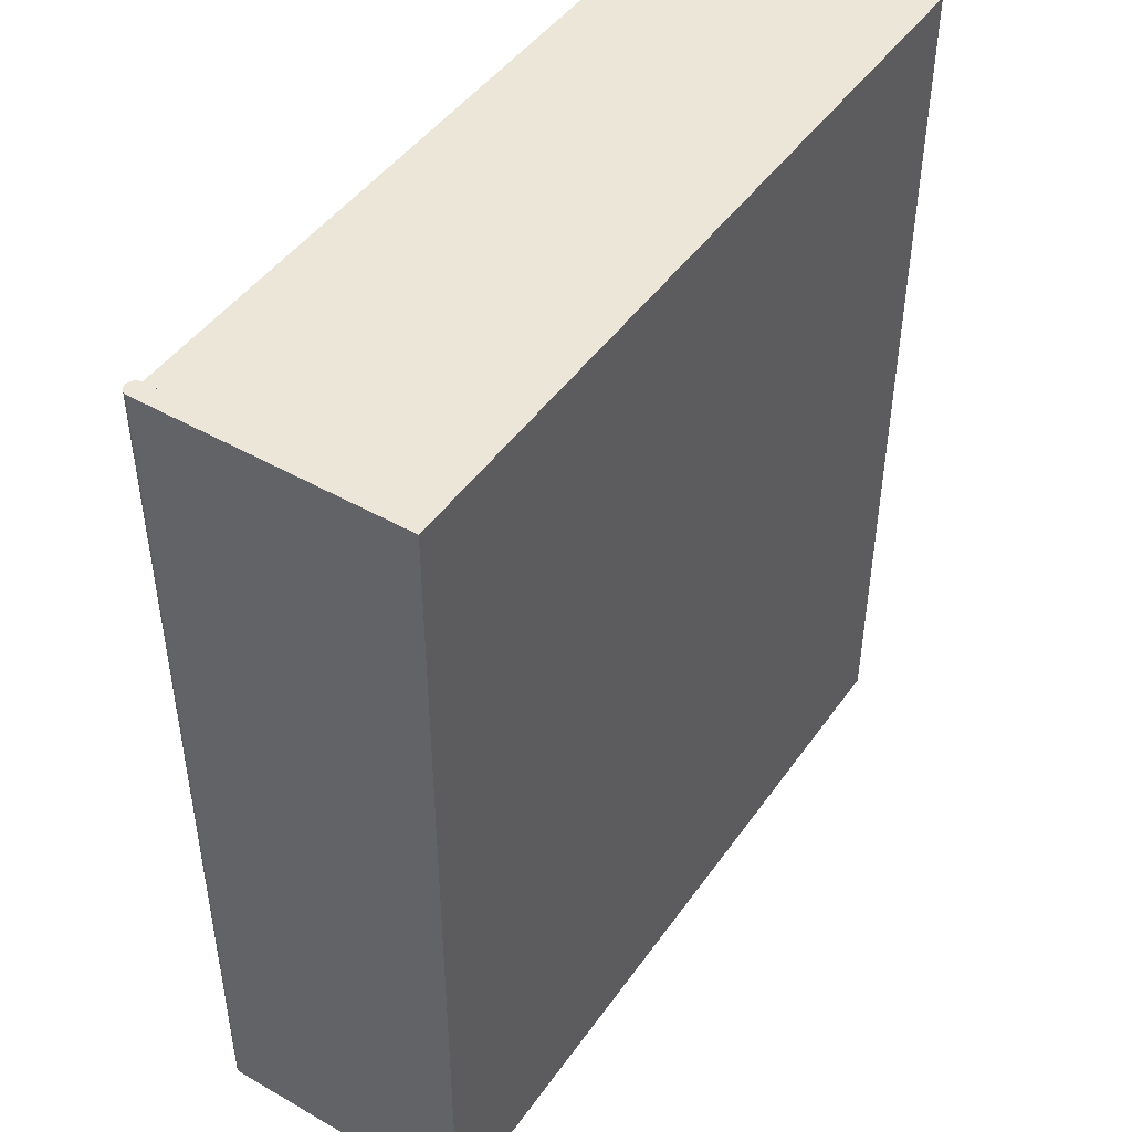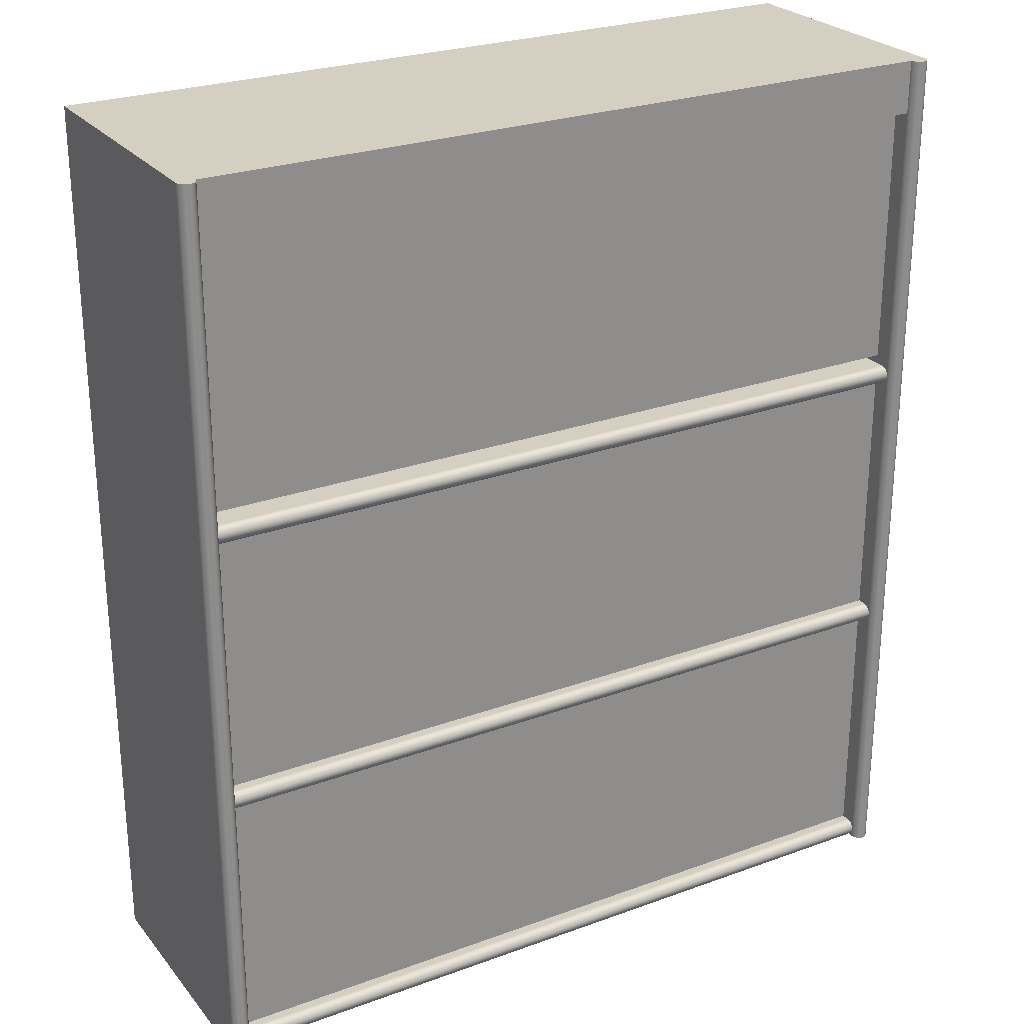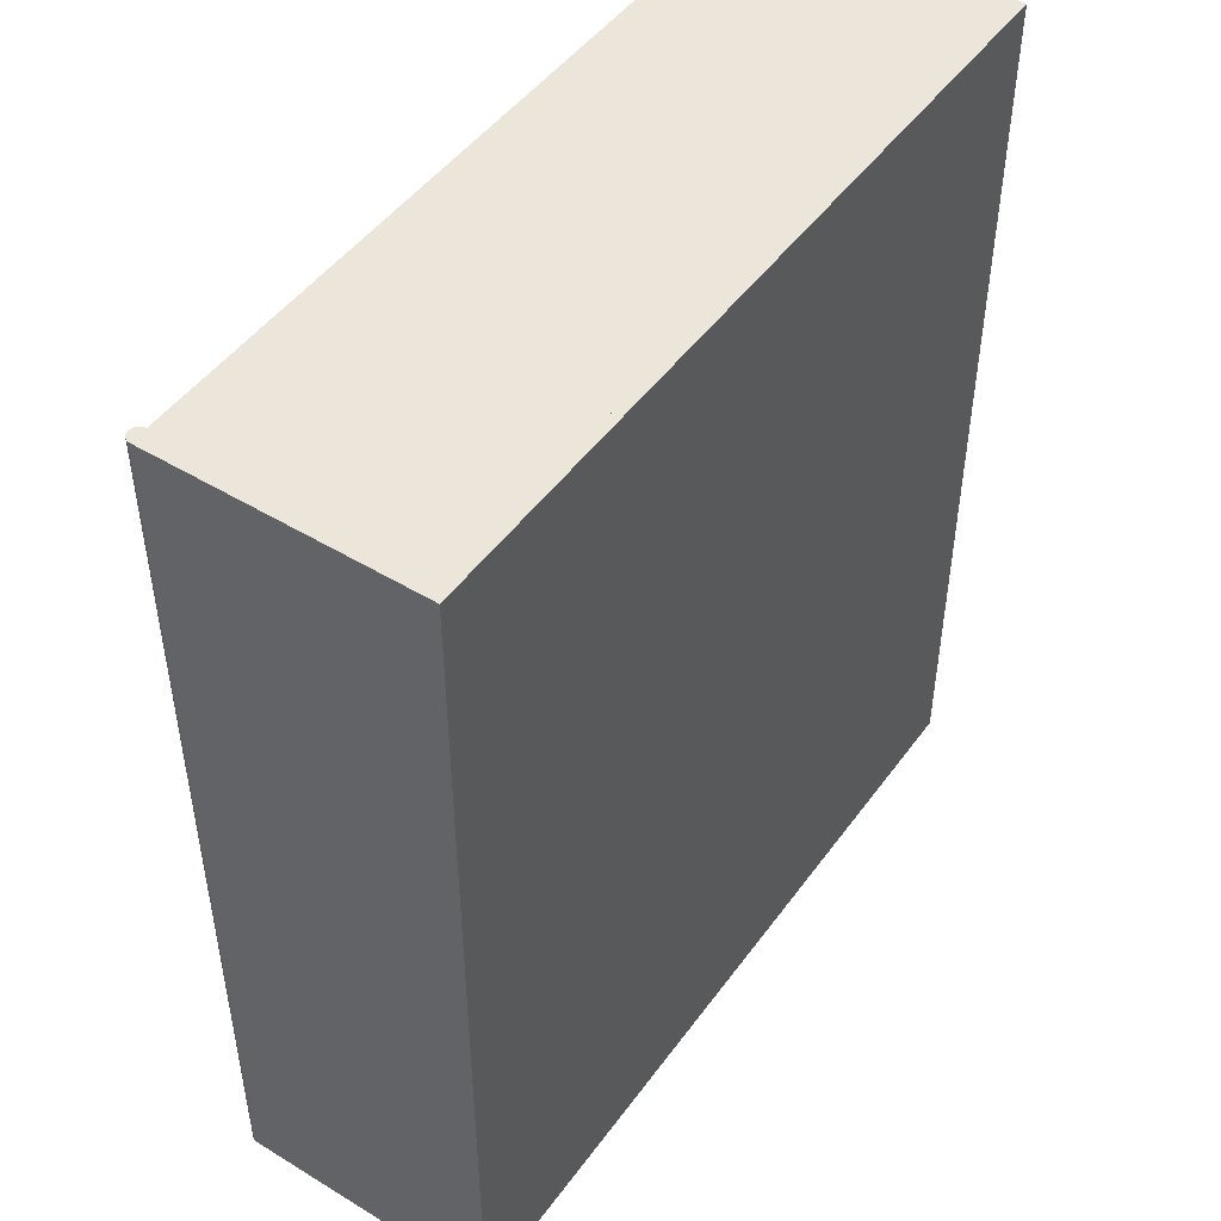
<metadata>
{"format":"obj","ext":"obj","renderer":"f3d","projection":"perspective","resolution":1024,"background":"white","views":[{"elev":46.1,"azim":123.2,"up":"+Y"},{"elev":25.9,"azim":-30.1,"up":"+Y"},{"elev":47.9,"azim":124.3,"up":"+Y"}]}
</metadata>
<code>
o Mesh4_Group4_Group1_Model
v 27.17 -31.45 -13.18
v -29.26 -31.45 4.541
v -29.26 -31.45 -13.18
v 27.17 -31.45 4.541
v 27.17 -11.76 4.541
v 27.17 -11.76 -13.18
v -29.26 -11.76 -13.18
v -29.26 -11.76 4.541
f 2 5 8
f 5 2 4
f 1 2 3
f 2 1 4
f 1 5 4
f 5 1 6
f 1 7 6
f 7 1 3
f 2 7 3
f 7 2 8
f 5 7 8
f 7 5 6
o Mesh7_Estante___Prateleira2_Group1_Model
v 27.17 -11.19 5.848
v 27.17 -11.02 5.848
v 27.17 -11.11 5.854
v 27.17 -11.27 5.831
v -29.26 -11.27 5.831
v -29.26 -11.19 5.848
v -29.26 -11.11 5.854
v -29.26 -11.02 5.848
v 27.17 -10.94 5.831
v -29.26 -10.94 5.831
v 27.17 -10.85 5.804
v -29.26 -10.85 5.804
v 27.17 -10.78 5.766
v -29.26 -10.78 5.766
v 27.17 -10.71 5.718
v -29.26 -10.71 5.718
v 27.17 -10.64 5.661
v -29.26 -10.64 5.661
v -29.26 -10.58 5.597
v 27.17 -10.58 5.597
v 27.17 -11.63 5.597
v 27.17 -11.57 5.661
v 27.17 -11.5 5.718
v 27.17 -11.43 5.766
v 27.17 -11.36 5.804
v -29.26 -11.36 5.804
v -29.26 -11.43 5.766
v -29.26 -11.5 5.718
v -29.26 -11.57 5.661
v -29.26 -11.63 5.597
v -29.26 -10.54 5.526
v 27.17 -10.54 5.526
v 27.17 -11.67 5.526
v -29.26 -11.67 5.526
v -29.26 -10.5 5.449
v 27.17 -10.5 5.449
v 27.17 -11.71 5.449
v -29.26 -11.71 5.449
v -29.26 -11.74 5.367
v -29.26 -10.47 5.367
v 27.17 -10.47 5.367
v 27.17 -11.74 5.367
v 27.17 -11.76 5.283
v -29.26 -11.76 5.283
v -29.26 -10.45 5.283
v 27.17 -10.45 5.283
v 27.17 -11.76 5.197
v -29.26 -11.76 5.197
v -29.26 -10.45 5.197
v 27.17 -10.45 5.197
v 27.17 -11.76 -13.18
v -29.26 -11.76 -13.18
v -29.26 -10.45 -13.18
v 27.17 -10.45 -13.18
f 9 10 11
f 10 9 12
f 25 29 28
f 25 30 29
f 23 30 25
f 23 31 30
f 21 31 23
f 21 32 31
f 19 32 21
f 19 33 32
f 17 33 19
f 17 12 33
f 10 12 17
f 13 20 34
f 13 18 20
f 14 18 13
f 14 16 18
f 16 14 15
f 34 20 22
f 34 22 35
f 35 22 24
f 35 24 36
f 36 24 26
f 36 26 37
f 37 26 27
f 37 27 38
f 38 27 39
f 28 41 40
f 28 29 41
f 38 39 42
f 42 39 43
f 40 45 44
f 40 41 45
f 42 43 46
f 46 43 47
f 47 43 48
f 44 50 49
f 44 45 50
f 47 53 52
f 47 48 53
f 49 51 54
f 49 50 51
f 54 51 55
f 52 57 56
f 52 53 57
f 54 55 58
f 58 55 59
f 56 61 60
f 56 57 61
f 58 59 62
f 59 61 62
f 61 59 60
f 9 13 12
f 13 9 14
f 11 14 9
f 14 11 15
f 10 15 11
f 15 10 16
f 17 16 10
f 16 17 18
f 19 18 17
f 18 19 20
f 21 20 19
f 20 21 22
f 23 22 21
f 22 23 24
f 25 24 23
f 24 25 26
f 25 27 26
f 27 25 28
f 12 34 33
f 34 12 13
f 28 39 27
f 39 28 40
f 38 41 29
f 41 38 42
f 40 43 39
f 43 40 44
f 42 45 41
f 45 42 46
f 44 48 43
f 48 44 49
f 46 50 45
f 50 46 47
f 47 51 50
f 51 47 52
f 48 54 53
f 54 48 49
f 52 55 51
f 55 52 56
f 54 57 53
f 57 54 58
f 55 60 59
f 60 55 56
f 58 61 57
f 61 58 62
f 29 37 38
f 37 29 30
f 31 37 30
f 37 31 36
f 32 36 31
f 36 32 35
f 33 35 32
f 35 33 34
o Mesh5_Group5_Group1_Model
v 27.17 -10.45 -13.18
v 27.17 9.236 4.541
v 27.17 -10.45 4.541
v 27.17 9.236 -13.18
v -29.26 9.236 -13.18
v -29.26 -10.45 -13.18
v -29.26 -10.45 4.541
v -29.26 9.236 4.541
f 64 69 65
f 69 64 70
f 63 64 65
f 64 63 66
f 63 67 66
f 67 63 68
f 63 69 68
f 69 63 65
f 64 67 70
f 67 64 66
f 67 69 70
f 69 67 68
o Mesh8_Estante___Lateral1_Group1_Model
v 27.82 -32.76 6.51
v 27.74 -32.76 6.504
v 27.91 -32.76 6.504
v 27.82 34.83 6.51
v 27.91 34.83 6.504
v 27.99 34.83 6.487
v 27.99 -32.76 6.487
v 28.08 34.83 6.46
v 28.08 -32.76 6.46
v 28.15 34.83 6.422
v 28.15 -32.76 6.422
v 28.22 34.83 6.374
v 28.22 -32.76 6.374
v 28.29 34.83 6.318
v 28.29 -32.76 6.318
v 28.34 -32.76 6.253
v 27.36 -32.76 6.318
v 27.42 -32.76 6.374
v 27.5 -32.76 6.422
v 27.57 -32.76 6.46
v 27.65 -32.76 6.487
v 27.74 34.83 6.504
v 27.65 34.83 6.487
v 27.57 34.83 6.46
v 27.5 34.83 6.422
v 27.42 34.83 6.374
v 27.36 34.83 6.318
v 27.3 34.83 6.253
v 28.34 34.83 6.253
v 27.26 34.83 6.182
v 27.3 -32.76 6.253
v 27.26 -32.76 6.182
v 28.39 -32.76 6.182
v 28.43 -32.76 6.105
v 28.39 34.83 6.182
v 28.43 34.83 6.105
v 27.22 34.83 6.105
v 27.19 34.83 6.023
v 27.22 -32.76 6.105
v 27.19 -32.76 6.023
v 28.46 -32.76 6.023
v 28.47 -32.76 5.939
v 28.46 34.83 6.023
v 28.47 34.83 5.939
v 27.17 34.83 5.939
v 27.17 34.83 5.854
v 27.17 -32.76 5.939
v 27.17 -32.76 5.854
v 28.48 -32.76 5.854
v 28.48 -32.76 -13.83
v 28.48 34.83 -13.83
v 27.17 34.83 -13.83
v 27.17 -32.76 -13.83
v 28.48 34.83 5.854
f 71 72 73
f 71 74 72
f 74 71 75
f 73 75 71
f 75 73 76
f 77 76 73
f 76 77 78
f 79 78 77
f 78 79 80
f 81 80 79
f 80 81 82
f 83 82 81
f 82 83 84
f 85 84 83
f 85 86 84
f 86 85 87
f 87 85 88
f 85 83 88
f 88 83 89
f 83 81 89
f 89 81 90
f 81 79 90
f 90 79 91
f 79 77 91
f 91 77 72
f 77 73 72
f 72 92 91
f 92 72 74
f 74 75 92
f 93 92 75
f 93 91 92
f 91 93 90
f 94 90 93
f 90 94 89
f 95 89 94
f 89 95 88
f 96 88 95
f 88 96 87
f 97 87 96
f 97 98 87
f 98 97 84
f 84 97 82
f 97 96 82
f 82 96 80
f 96 95 80
f 80 95 78
f 95 94 78
f 78 94 76
f 94 93 76
f 76 93 75
f 99 98 84
f 100 98 99
f 98 100 101
f 102 101 100
f 102 103 101
f 104 103 102
f 103 104 105
f 106 105 104
f 106 107 105
f 108 107 106
f 107 108 109
f 110 109 108
f 110 111 109
f 112 111 110
f 111 112 113
f 114 113 112
f 114 115 113
f 116 115 114
f 115 116 117
f 118 117 116
f 118 119 117
f 120 119 118
f 120 121 119
f 121 120 122
f 123 122 120
f 123 118 122
f 123 120 118
f 116 122 118
f 122 116 124
f 124 116 114
f 124 114 119
f 112 119 114
f 119 112 117
f 117 112 110
f 117 110 115
f 108 115 110
f 115 108 113
f 113 108 106
f 113 106 111
f 104 111 106
f 111 104 109
f 109 104 102
f 109 102 107
f 100 107 102
f 107 100 105
f 105 100 99
f 105 99 103
f 86 103 99
f 103 86 101
f 101 86 87
f 101 87 98
f 99 84 86
f 124 119 121
f 121 122 124
o Mesh6_Estante___Prateleira1_Group1_Model
v 27.17 -32.19 5.848
v 27.17 -32.02 5.848
v 27.17 -32.1 5.854
v 27.17 -32.27 5.831
v -29.26 -32.27 5.831
v -29.26 -32.19 5.848
v -29.26 -32.1 5.854
v -29.26 -32.02 5.848
v 27.17 -31.93 5.831
v -29.26 -31.93 5.831
v 27.17 -31.85 5.804
v -29.26 -31.85 5.804
v 27.17 -31.77 5.766
v -29.26 -31.77 5.766
v 27.17 -31.7 5.718
v -29.26 -31.7 5.718
v 27.17 -31.64 5.661
v -29.26 -31.64 5.661
v -29.26 -31.58 5.597
v 27.17 -31.58 5.597
v 27.17 -32.62 5.597
v 27.17 -32.57 5.661
v 27.17 -32.5 5.718
v 27.17 -32.43 5.766
v 27.17 -32.35 5.804
v -29.26 -32.35 5.804
v -29.26 -32.43 5.766
v -29.26 -32.5 5.718
v -29.26 -32.57 5.661
v -29.26 -32.62 5.597
v -29.26 -31.53 5.526
v 27.17 -31.53 5.526
v 27.17 -32.67 5.526
v -29.26 -32.67 5.526
v -29.26 -31.5 5.449
v 27.17 -31.5 5.449
v 27.17 -32.71 5.449
v -29.26 -32.71 5.449
v -29.26 -32.74 5.367
v -29.26 -31.47 5.367
v 27.17 -31.47 5.367
v 27.17 -32.74 5.367
v 27.17 -32.75 5.283
v -29.26 -32.75 5.283
v -29.26 -31.45 5.283
v 27.17 -31.45 5.283
v 27.17 -32.76 5.197
v -29.26 -32.76 5.197
v -29.26 -31.45 5.197
v 27.17 -31.45 5.197
v 27.17 -32.76 -13.18
v -29.26 -32.76 -13.18
v -29.26 -31.45 -13.18
v 27.17 -31.45 -13.18
f 125 126 127
f 126 125 128
f 141 145 144
f 141 146 145
f 139 146 141
f 139 147 146
f 137 147 139
f 137 148 147
f 135 148 137
f 135 149 148
f 133 149 135
f 133 128 149
f 126 128 133
f 129 136 150
f 129 134 136
f 130 134 129
f 130 132 134
f 132 130 131
f 150 136 138
f 150 138 151
f 151 138 140
f 151 140 152
f 152 140 142
f 152 142 153
f 153 142 143
f 153 143 154
f 154 143 155
f 144 157 156
f 144 145 157
f 154 155 158
f 158 155 159
f 156 161 160
f 156 157 161
f 158 159 162
f 162 159 163
f 163 159 164
f 160 166 165
f 160 161 166
f 163 169 168
f 163 164 169
f 165 167 170
f 165 166 167
f 170 167 171
f 168 173 172
f 168 169 173
f 170 171 174
f 174 171 175
f 172 177 176
f 172 173 177
f 174 175 178
f 175 177 178
f 177 175 176
f 125 129 128
f 129 125 130
f 127 130 125
f 130 127 131
f 126 131 127
f 131 126 132
f 133 132 126
f 132 133 134
f 135 134 133
f 134 135 136
f 137 136 135
f 136 137 138
f 139 138 137
f 138 139 140
f 141 140 139
f 140 141 142
f 141 143 142
f 143 141 144
f 128 150 149
f 150 128 129
f 144 155 143
f 155 144 156
f 154 157 145
f 157 154 158
f 156 159 155
f 159 156 160
f 158 161 157
f 161 158 162
f 160 164 159
f 164 160 165
f 162 166 161
f 166 162 163
f 163 167 166
f 167 163 168
f 164 170 169
f 170 164 165
f 168 171 167
f 171 168 172
f 170 173 169
f 173 170 174
f 171 176 175
f 176 171 172
f 174 177 173
f 177 174 178
f 145 153 154
f 153 145 146
f 147 153 146
f 153 147 152
f 148 152 147
f 152 148 151
f 149 151 148
f 151 149 150
o Mesh1_Group2_Group1_Model
v -29.26 30.89 -13.18
v -29.26 11.2 4.541
v -29.26 30.89 4.541
v -29.26 11.2 -13.18
v 27.17 11.2 -13.18
v 27.17 30.89 -13.18
v 27.17 30.89 4.541
v 27.17 11.2 4.541
f 180 185 181
f 185 180 186
f 179 180 181
f 180 179 182
f 179 183 182
f 183 179 184
f 180 183 186
f 183 180 182
f 183 185 186
f 185 183 184
f 179 185 184
f 185 179 181
o Mesh3_Group3_Group1_Model
v -29.26 33.51 -13.18
v 27.17 33.51 4.541
v -29.26 33.51 4.541
v 27.17 33.51 -13.18
v 27.17 34.83 -13.18
v -29.26 34.83 -13.18
v -29.26 34.83 5.854
v -29.26 30.89 5.854
v -29.26 30.89 4.541
v 27.17 30.89 4.541
v 27.17 30.89 5.854
v 27.17 34.83 5.854
f 187 191 190
f 191 187 192
f 189 192 187
f 189 193 192
f 193 189 194
f 195 194 189
f 196 198 197
f 198 196 188
f 198 188 191
f 191 188 190
f 187 188 189
f 188 187 190
f 196 194 195
f 194 196 197
f 195 188 196
f 188 195 189
f 192 198 191
f 198 192 193
f 194 198 193
f 198 194 197
o Mesh2_box_Group1_Model
v 27.17 -32.76 -13.18
v -29.26 -32.76 -13.83
v 27.17 -32.76 -13.83
v -29.26 -32.76 -13.18
v -29.26 34.83 -13.18
v 27.17 34.83 -13.18
v 27.17 34.83 -13.83
v -29.26 34.83 -13.83
f 199 200 201
f 200 199 202
f 199 205 204
f 205 199 201
f 200 203 206
f 203 200 202
f 199 203 202
f 203 199 204
f 200 205 201
f 205 200 206
f 203 205 206
f 205 203 204
o Mesh10_Estante___Prateleira3_Group1_Model
v 27.17 9.807 5.848
v 27.17 9.978 5.848
v 27.17 9.892 5.854
v 27.17 9.722 5.831
v -29.26 9.722 5.831
v -29.26 9.807 5.848
v -29.26 9.892 5.854
v -29.26 9.978 5.848
v 27.17 10.06 5.831
v -29.26 10.06 5.831
v 27.17 10.14 5.804
v -29.26 10.14 5.804
v 27.17 10.22 5.766
v -29.26 10.22 5.766
v 27.17 10.29 5.718
v -29.26 10.29 5.718
v 27.17 10.36 5.661
v -29.26 10.36 5.661
v -29.26 10.41 5.597
v 27.17 10.41 5.597
v 27.17 9.372 5.597
v 27.17 9.428 5.661
v 27.17 9.493 5.718
v 27.17 9.564 5.766
v 27.17 9.641 5.804
v -29.26 9.641 5.804
v -29.26 9.564 5.766
v -29.26 9.493 5.718
v -29.26 9.428 5.661
v -29.26 9.372 5.597
v -29.26 10.46 5.526
v 27.17 10.46 5.526
v 27.17 9.324 5.526
v -29.26 9.324 5.526
v -29.26 10.5 5.449
v 27.17 10.5 5.449
v 27.17 9.286 5.449
v -29.26 9.286 5.449
v -29.26 9.259 5.367
v -29.26 10.53 5.367
v 27.17 10.53 5.367
v 27.17 9.259 5.367
v 27.17 9.242 5.283
v -29.26 9.242 5.283
v -29.26 10.54 5.283
v 27.17 10.54 5.283
v 27.17 9.236 5.197
v -29.26 9.236 5.197
v -29.26 10.55 5.197
v 27.17 10.55 5.197
v 27.17 9.236 -13.18
v -29.26 9.236 -13.18
v -29.26 10.55 -13.18
v 27.17 10.55 -13.18
f 207 208 209
f 208 207 210
f 223 227 226
f 223 228 227
f 221 228 223
f 221 229 228
f 219 229 221
f 219 230 229
f 217 230 219
f 217 231 230
f 215 231 217
f 215 210 231
f 208 210 215
f 211 218 232
f 211 216 218
f 212 216 211
f 212 214 216
f 214 212 213
f 232 218 220
f 232 220 233
f 233 220 222
f 233 222 234
f 234 222 224
f 234 224 235
f 235 224 225
f 235 225 236
f 236 225 237
f 226 239 238
f 226 227 239
f 236 237 240
f 240 237 241
f 238 243 242
f 238 239 243
f 240 241 244
f 244 241 245
f 245 241 246
f 242 248 247
f 242 243 248
f 245 251 250
f 245 246 251
f 247 249 252
f 247 248 249
f 252 249 253
f 250 255 254
f 250 251 255
f 252 253 256
f 256 253 257
f 254 259 258
f 254 255 259
f 256 257 260
f 257 259 260
f 259 257 258
f 207 211 210
f 211 207 212
f 209 212 207
f 212 209 213
f 208 213 209
f 213 208 214
f 215 214 208
f 214 215 216
f 217 216 215
f 216 217 218
f 219 218 217
f 218 219 220
f 221 220 219
f 220 221 222
f 223 222 221
f 222 223 224
f 223 225 224
f 225 223 226
f 210 232 231
f 232 210 211
f 226 237 225
f 237 226 238
f 236 239 227
f 239 236 240
f 238 241 237
f 241 238 242
f 240 243 239
f 243 240 244
f 242 246 241
f 246 242 247
f 244 248 243
f 248 244 245
f 245 249 248
f 249 245 250
f 246 252 251
f 252 246 247
f 250 253 249
f 253 250 254
f 252 255 251
f 255 252 256
f 253 258 257
f 258 253 254
f 256 259 255
f 259 256 260
f 227 235 236
f 235 227 228
f 229 235 228
f 235 229 234
f 230 234 229
f 234 230 233
f 231 233 230
f 233 231 232
o Mesh9_Estante___Lateral2_Group1_Model
v -30 -32.76 6.504
v -29.83 -32.76 6.504
v -29.92 -32.76 6.51
v -30.09 -32.76 6.487
v -30.09 34.83 6.487
v -30 34.83 6.504
v -29.92 34.83 6.51
v -29.83 34.83 6.504
v -29.75 -32.76 6.487
v -29.75 34.83 6.487
v -29.67 -32.76 6.46
v -29.67 34.83 6.46
v -29.59 -32.76 6.422
v -29.59 34.83 6.422
v -29.52 -32.76 6.374
v -29.52 34.83 6.374
v -29.45 -32.76 6.318
v -29.45 34.83 6.318
v -29.4 34.83 6.253
v -29.4 -32.76 6.253
v -30.44 -32.76 6.253
v -30.38 -32.76 6.318
v -30.32 -32.76 6.374
v -30.25 -32.76 6.422
v -30.17 -32.76 6.46
v -30.17 34.83 6.46
v -30.25 34.83 6.422
v -30.32 34.83 6.374
v -30.38 34.83 6.318
v -30.44 34.83 6.253
v -29.35 34.83 6.182
v -29.35 -32.76 6.182
v -30.49 -32.76 6.182
v -30.49 34.83 6.182
v -29.31 34.83 6.105
v -29.31 -32.76 6.105
v -30.52 -32.76 6.105
v -30.52 34.83 6.105
v -29.28 34.83 6.023
v -29.28 -32.76 6.023
v -30.55 -32.76 6.023
v -30.55 34.83 6.023
v -29.27 34.83 5.939
v -29.27 -32.76 5.939
v -30.57 -32.76 5.939
v -30.57 34.83 5.939
v -29.26 34.83 5.854
v -29.26 -32.76 5.854
v -30.57 -32.76 5.854
v -30.57 34.83 5.854
v -29.26 34.83 -13.83
v -29.26 -32.76 -13.83
v -30.57 -32.76 -13.83
v -30.57 34.83 -13.83
f 261 262 263
f 262 261 264
f 261 265 264
f 265 261 266
f 263 266 261
f 266 263 267
f 262 267 263
f 267 262 268
f 269 268 262
f 268 269 270
f 271 270 269
f 270 271 272
f 273 272 271
f 272 273 274
f 275 274 273
f 274 275 276
f 277 276 275
f 276 277 278
f 277 279 278
f 279 277 280
f 277 281 280
f 277 282 281
f 275 282 277
f 275 283 282
f 273 283 275
f 273 284 283
f 271 284 273
f 271 285 284
f 269 285 271
f 269 264 285
f 262 264 269
f 264 286 285
f 286 264 265
f 265 272 286
f 265 270 272
f 266 270 265
f 266 268 270
f 268 266 267
f 286 272 274
f 286 274 287
f 287 274 276
f 287 276 288
f 288 276 278
f 288 278 289
f 289 278 279
f 289 279 290
f 290 279 291
f 280 291 279
f 291 280 292
f 280 293 292
f 280 281 293
f 290 293 281
f 293 290 294
f 290 291 294
f 294 291 295
f 292 295 291
f 295 292 296
f 292 297 296
f 292 293 297
f 294 297 293
f 297 294 298
f 294 295 298
f 298 295 299
f 296 299 295
f 299 296 300
f 296 301 300
f 296 297 301
f 298 301 297
f 301 298 302
f 298 299 302
f 302 299 303
f 300 303 299
f 303 300 304
f 300 305 304
f 300 301 305
f 302 305 301
f 305 302 306
f 302 303 306
f 306 303 307
f 304 307 303
f 307 304 308
f 304 309 308
f 304 305 309
f 306 309 305
f 309 306 310
f 306 307 310
f 310 307 311
f 308 311 307
f 311 308 312
f 308 313 312
f 308 309 313
f 309 314 313
f 314 309 310
f 310 311 314
f 311 313 314
f 313 311 312
f 281 289 290
f 289 281 282
f 283 289 282
f 289 283 288
f 284 288 283
f 288 284 287
f 285 287 284
f 287 285 286

</code>
